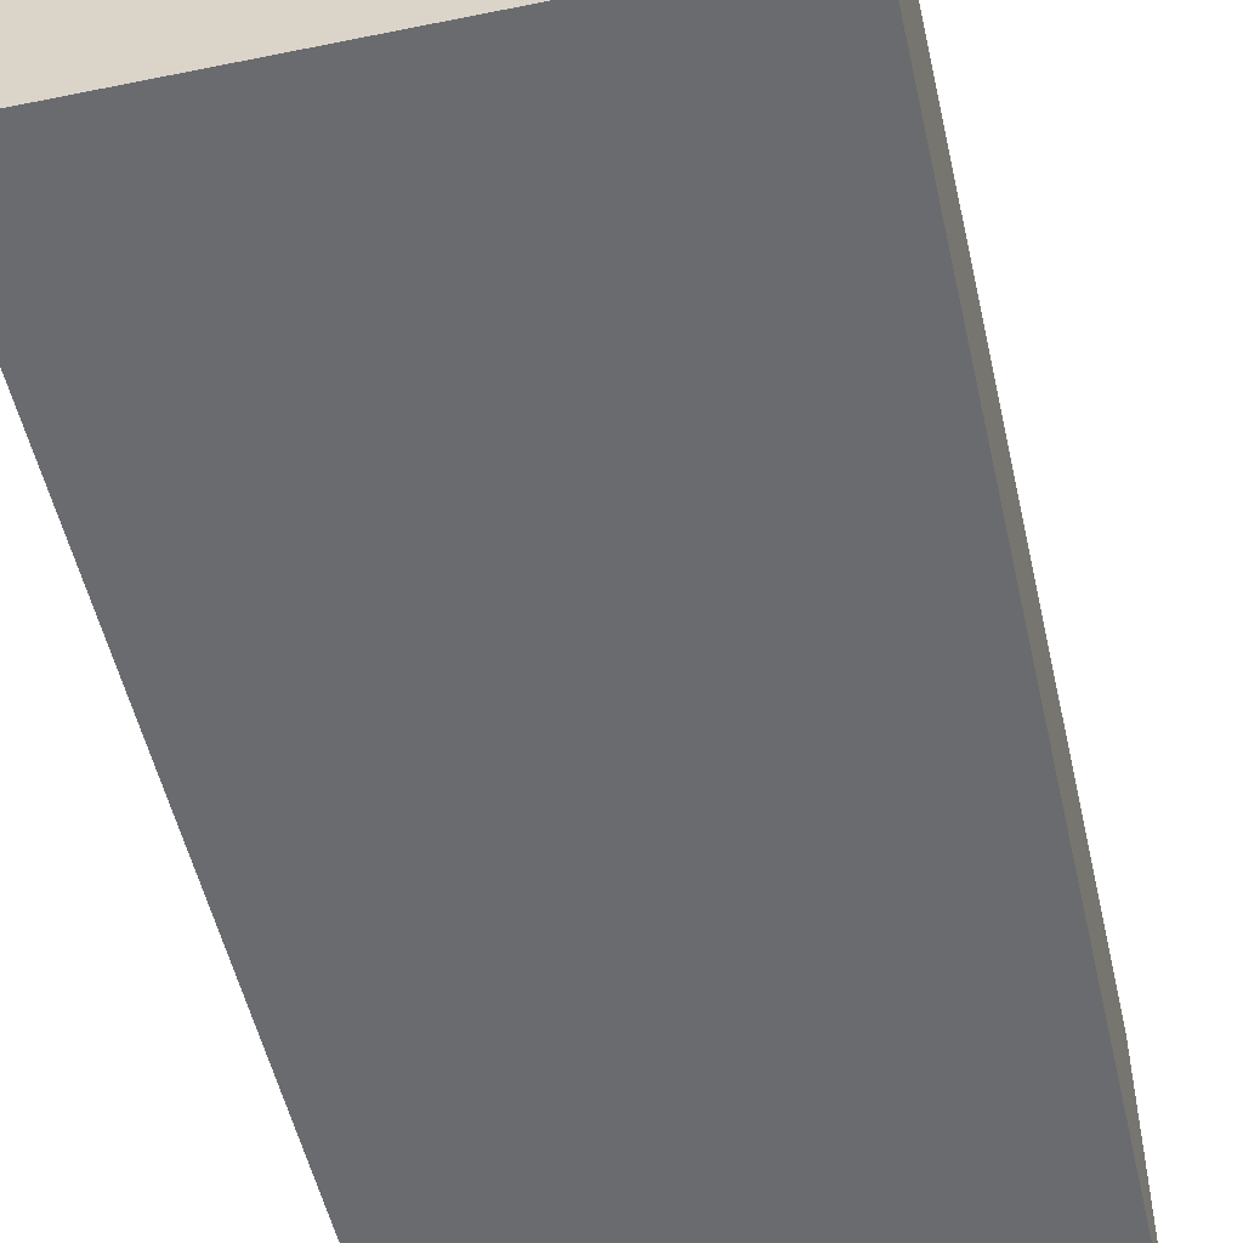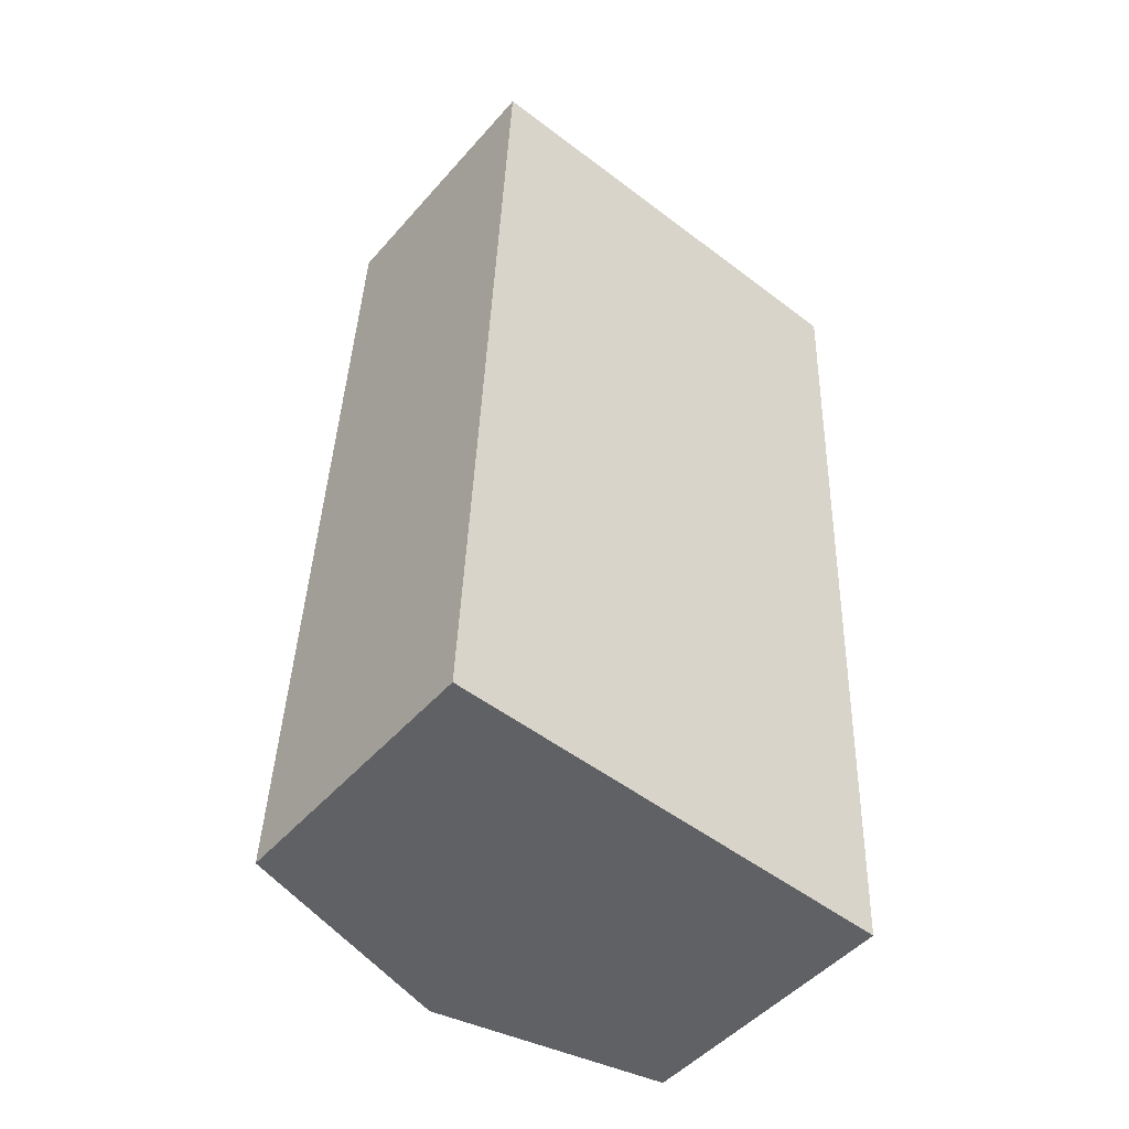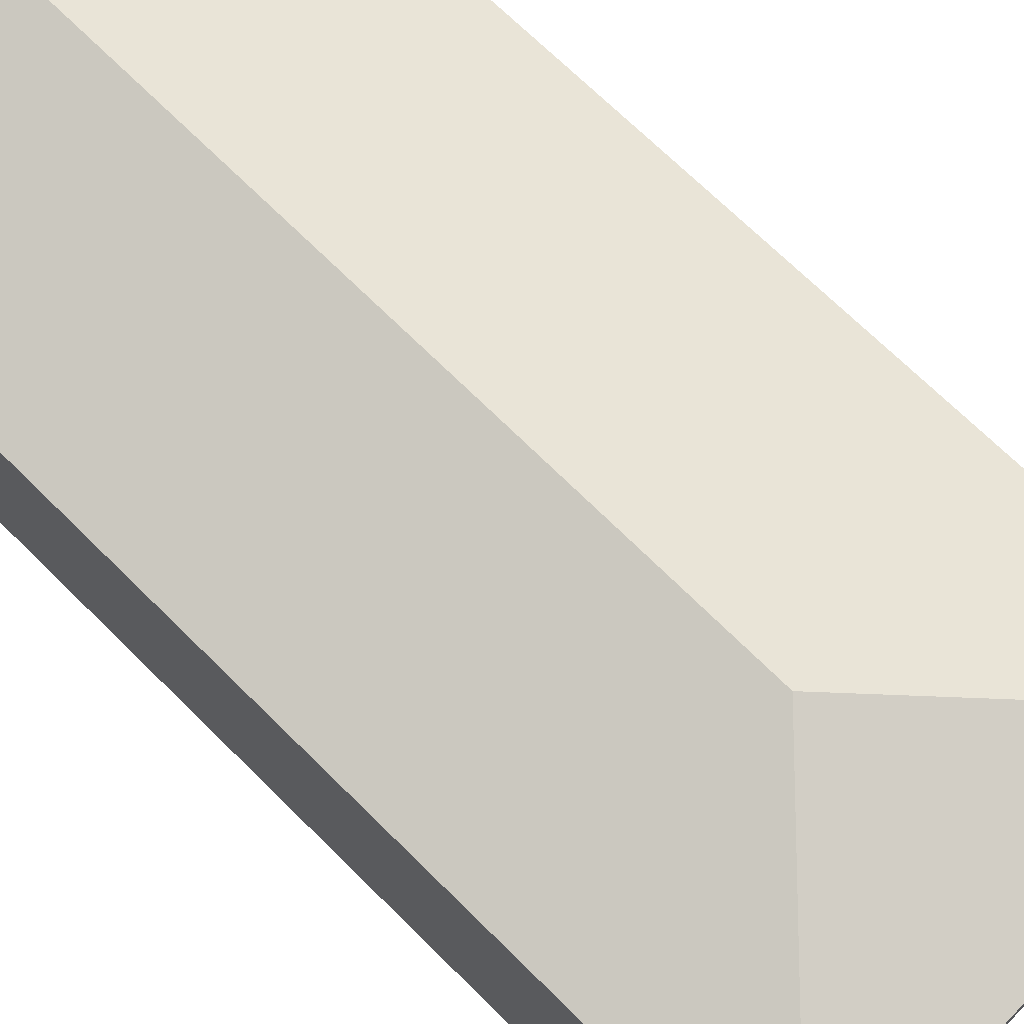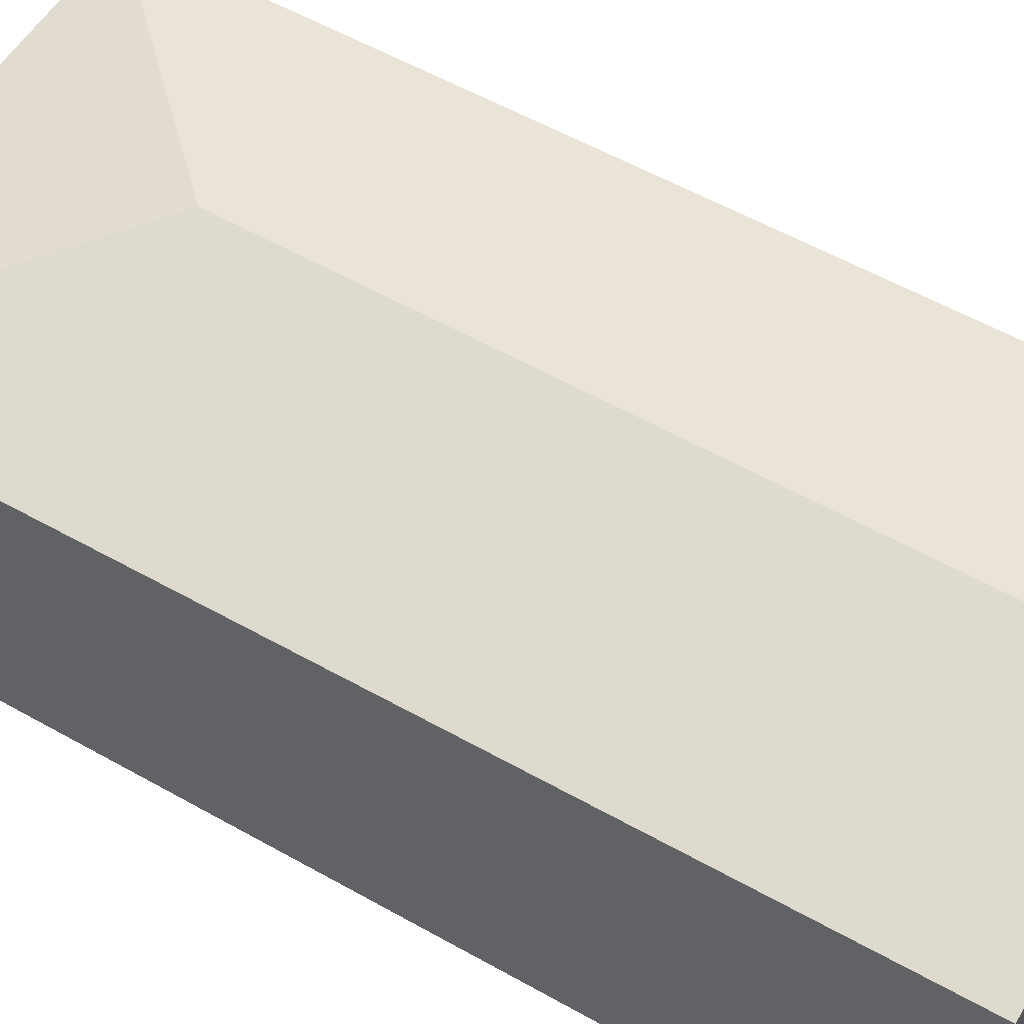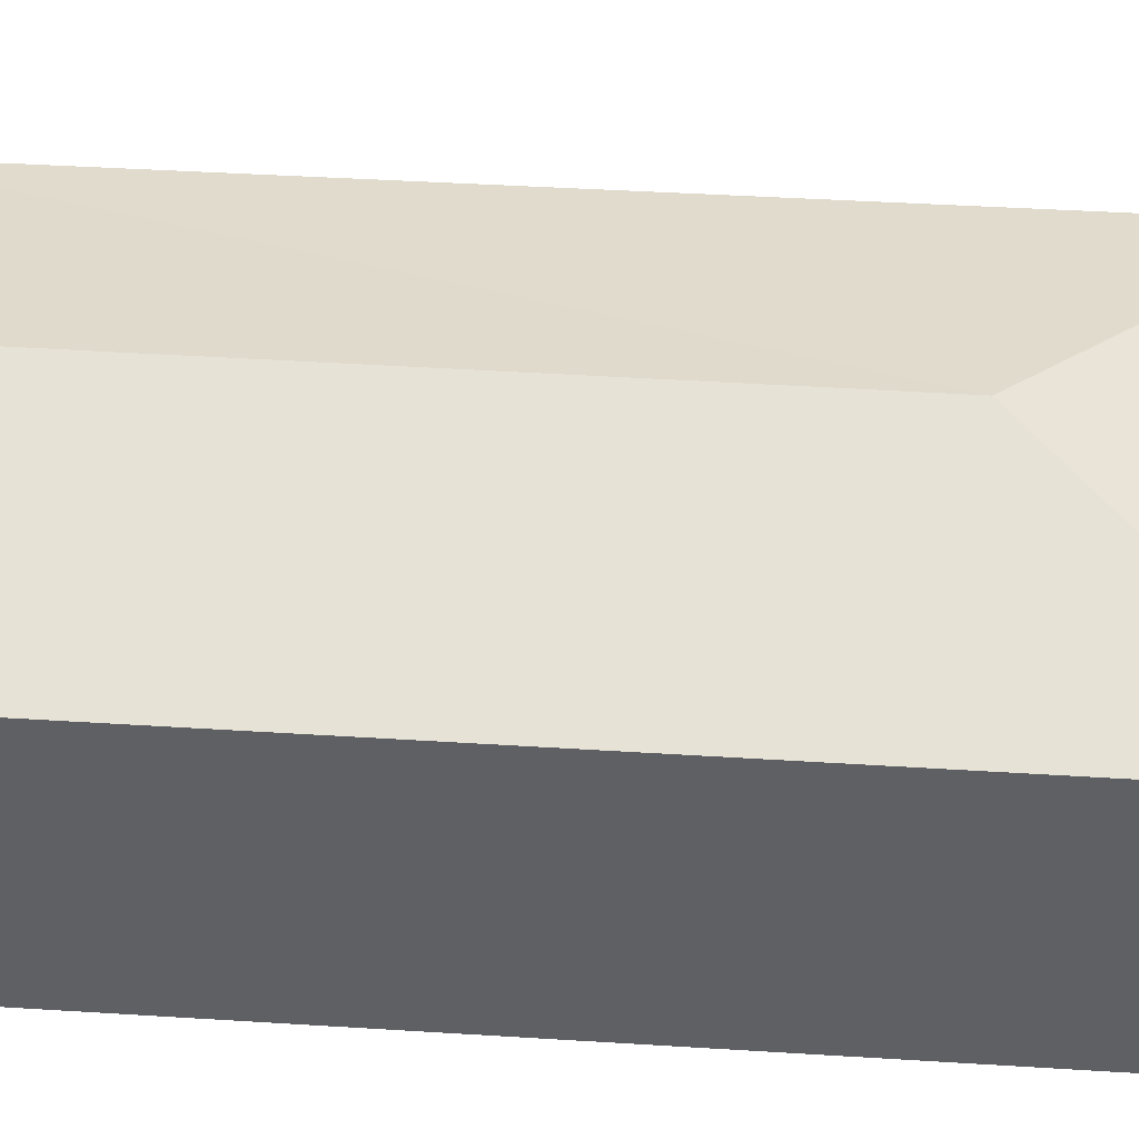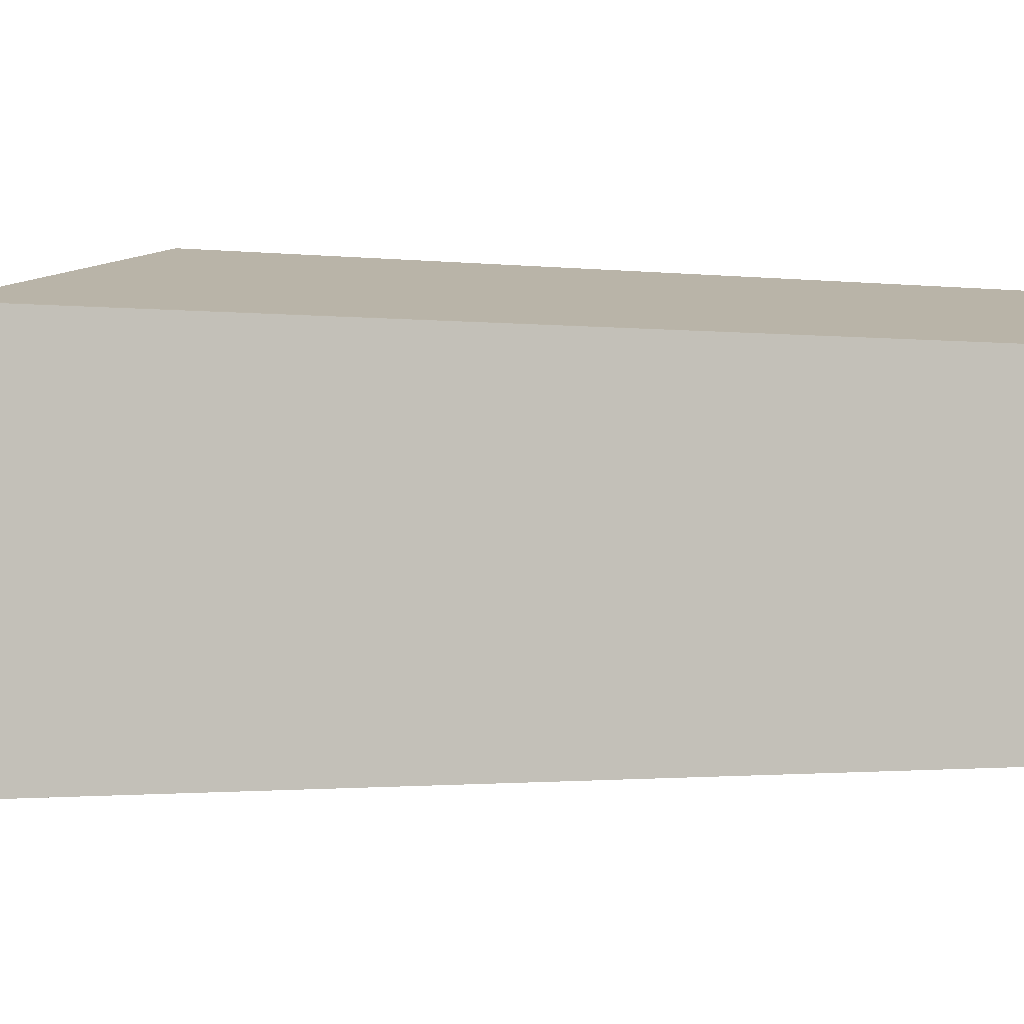
<metadata>
{"format":"obj","ext":"obj","renderer":"f3d","projection":"perspective","resolution":1024,"background":"white","views":[{"elev":-53.4,"azim":15.3,"up":"+Y"},{"elev":-48.5,"azim":-39.0,"up":"+Z"},{"elev":71.6,"azim":-43.1,"up":"+Y"},{"elev":54.5,"azim":123.6,"up":"+Y"},{"elev":47.7,"azim":-83.7,"up":"+Y"},{"elev":-1.3,"azim":65.5,"up":"+Y"}]}
</metadata>
<code>
v  1.684 2.21 4.632
v  0 1.813 1.11e-16
v  0.246 1.813 6.208
v  1.498 2.21 -0.068
v  3.241 1.813 6.052
v  2.976 1.818 -0.135
v  3.259 1.808 6.051
v  0 0 0
v  1.498 4.164e-18 -0.068
v  2.976 8.266e-18 -0.135
v  0.246 -3.801e-16 6.208
v  3.241 -3.706e-16 6.052
v  3.259 -3.705e-16 6.051
g defaultobject
f 1 2 3
f 2 1 4
f 1 3 5
f 6 5 7
f 5 6 1
f 1 6 4
f 4 8 2
f 8 4 6
f 8 6 9
f 9 6 10
f 8 3 2
f 3 8 11
f 11 5 3
f 5 11 12
f 5 12 7
f 7 12 13
f 7 10 6
f 10 7 13
f 9 11 8
f 11 9 10
f 11 10 13
f 11 13 12

</code>
